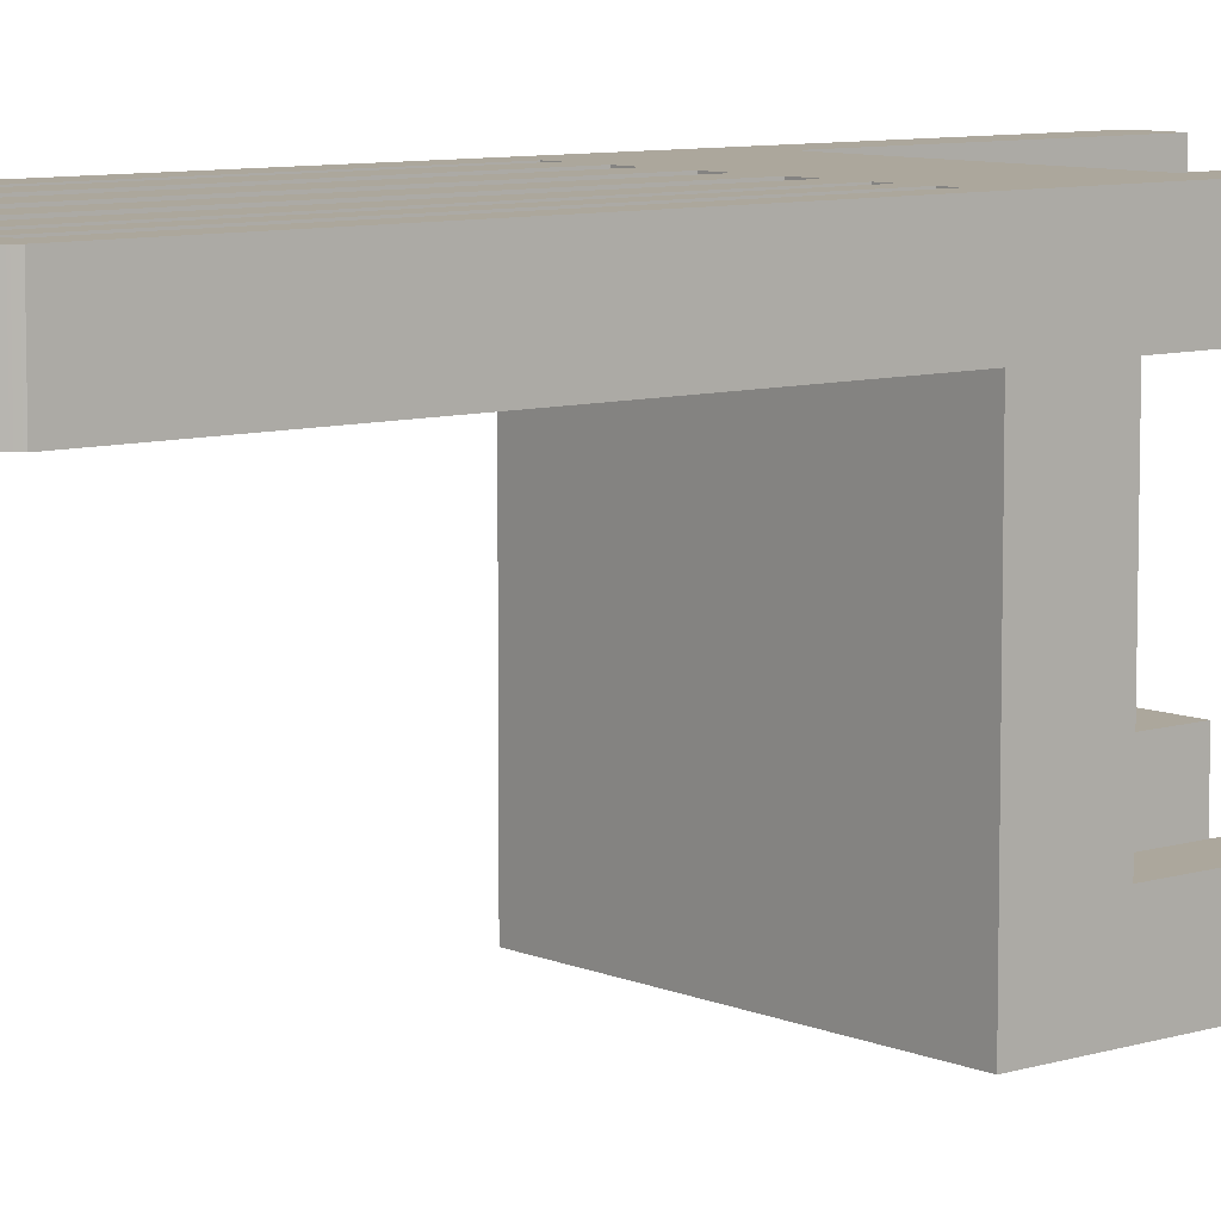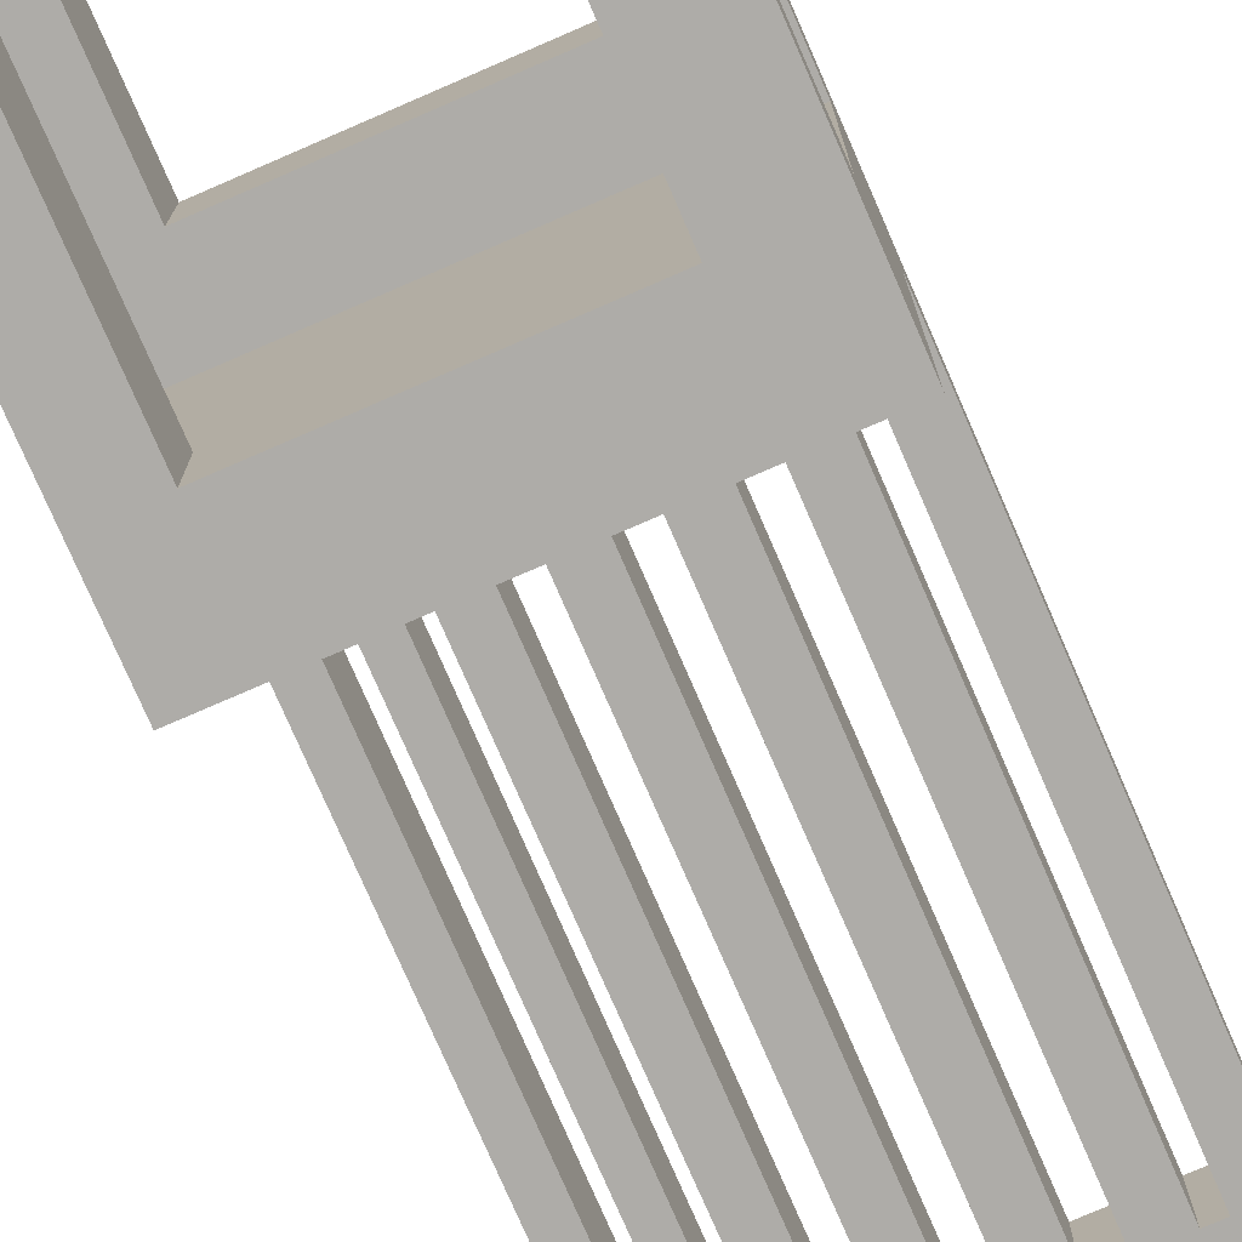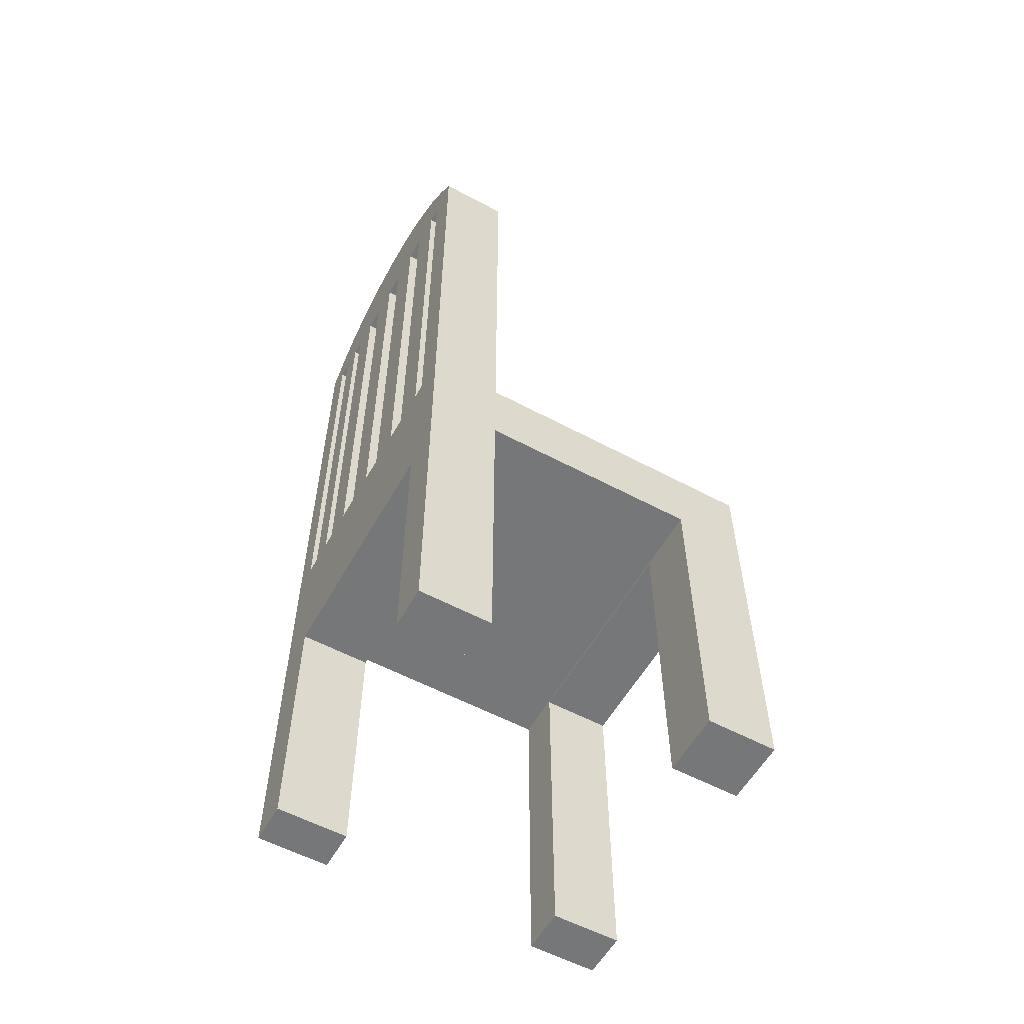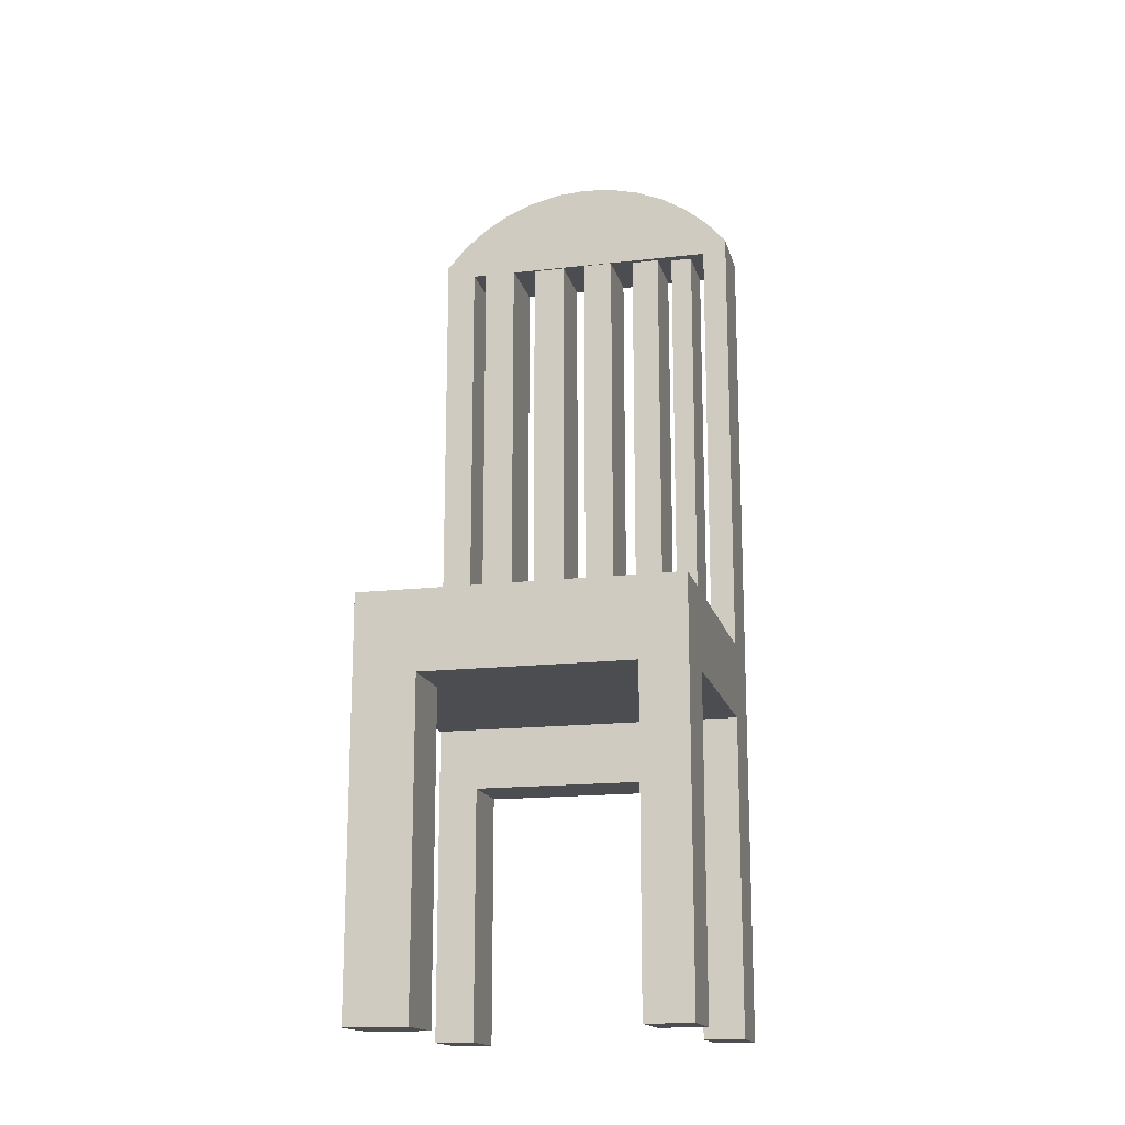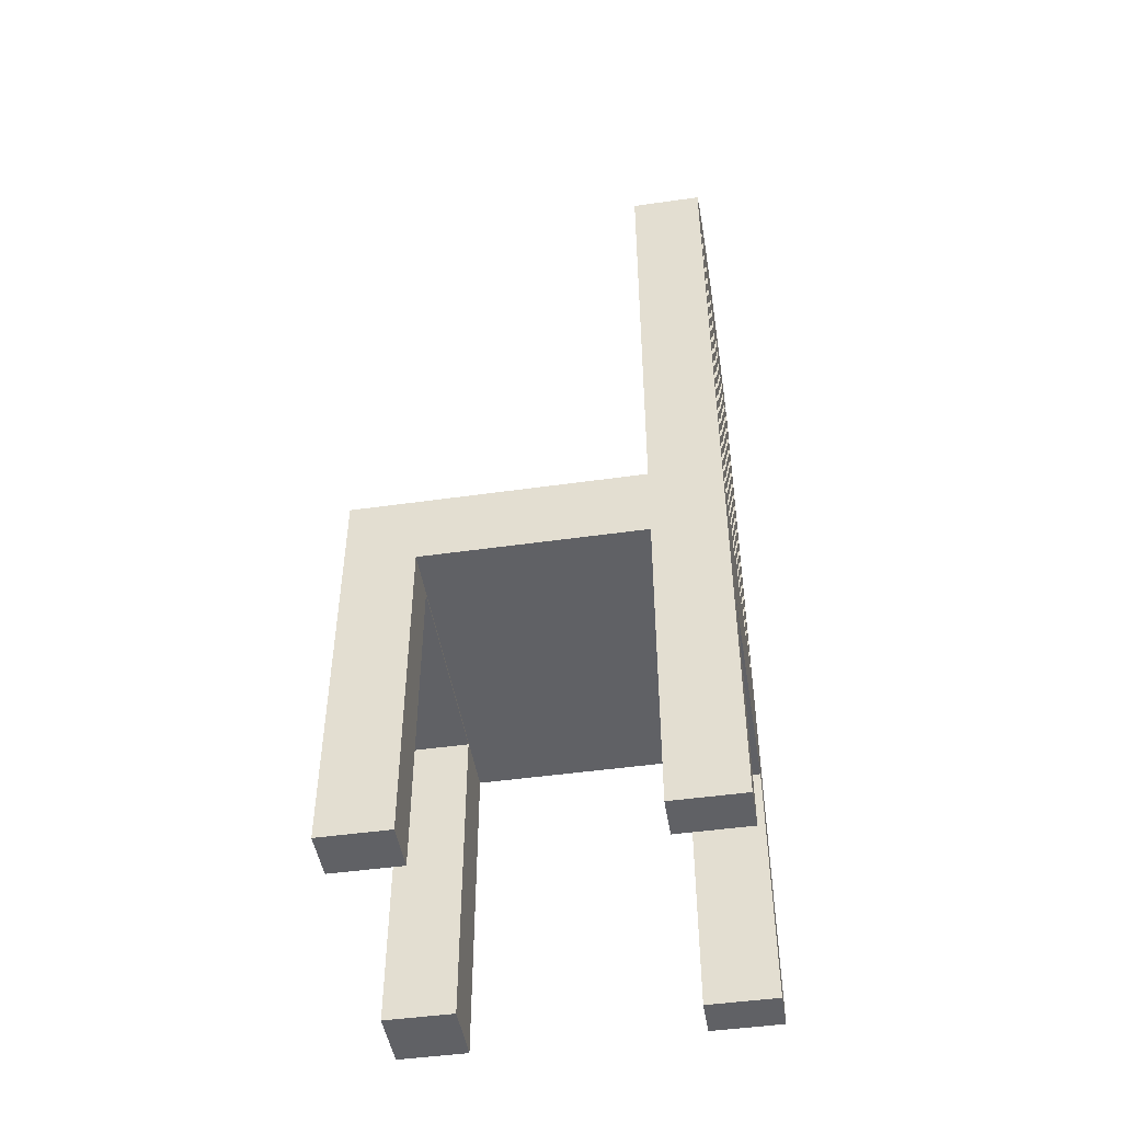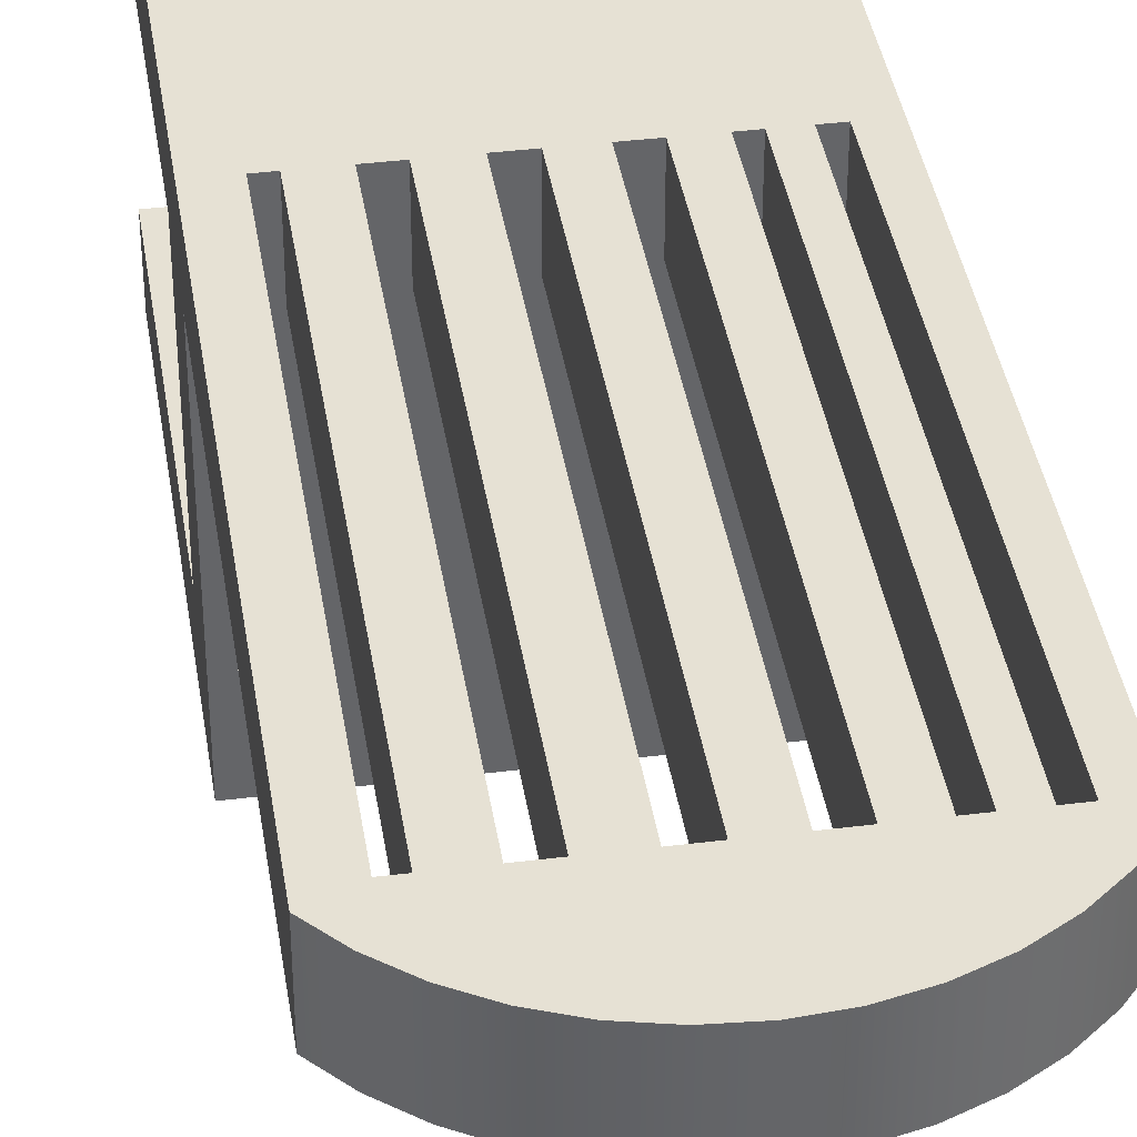
<metadata>
{"format":"obj","ext":"obj","renderer":"f3d","projection":"perspective","resolution":1024,"background":"white","views":[{"elev":8.3,"azim":-130.3,"up":"+Z"},{"elev":-76.8,"azim":23.5,"up":"+Z"},{"elev":-57.1,"azim":60.9,"up":"+Y"},{"elev":-16.2,"azim":-166.6,"up":"+Y"},{"elev":-47.4,"azim":-80.9,"up":"+Y"},{"elev":39.0,"azim":171.2,"up":"+Z"}]}
</metadata>
<code>
v 0.1537 -0.5313 -0.1981
v 0.09466 -0.5313 -0.2629
v 0.1537 -0.5313 -0.2629
v 0.09466 -0.5313 -0.1981
v -0.1046 -0.5313 -0.1981
v -0.1486 -0.5313 -0.2629
v -0.1046 -0.5313 -0.2629
v -0.1486 -0.5313 -0.1981
v 0.1537 -0.5313 0.0747
v 0.1154 -0.5313 0.008473
v 0.1537 -0.5313 0.008473
v 0.1154 -0.5313 0.0747
v -0.1096 -0.5313 0.0747
v -0.1486 -0.5313 0.008473
v -0.1096 -0.5313 0.008473
v -0.1486 -0.5313 0.0747
v 0.1537 -0.1511 -0.2629
v 0.09466 -0.2271 -0.1981
v 0.09466 -0.2271 -0.2629
v 0.1537 -0.2248 -0.1981
v -0.1046 -0.2271 -0.2629
v 0.1537 -0.2248 0.008473
v -0.1046 -0.2271 -0.1981
v -0.1486 -0.1511 -0.2629
v 0.1537 -0.1511 0.008473
v -0.1486 -0.2248 -0.1981
v 0.1537 0.2853 0.0747
v -0.1486 -0.2248 0.008473
v 0.111 -0.1511 0.006495
v 0.1537 0.2853 0.008473
v -0.1096 -0.2844 0.008473
v -0.1486 -0.1511 0.008473
v 0.08015 -0.1511 0.006495
v 0.1247 -0.1511 0.008473
v 0.1344 0.307 0.0747
v 0.1344 0.307 0.008473
v 0.1154 -0.2844 0.008473
v -0.1486 0.2853 0.0747
v 0.111 0.2726 0.006495
v 0.111 -0.1511 0.0747
v 0.1247 -0.1511 0.0747
v 0.1154 -0.2844 0.0747
v -0.1486 0.2853 0.008473
v -0.1251 -0.1511 0.008473
v 0.08015 0.2726 0.006495
v 0.1247 0.2726 0.008473
v 0.1247 0.2726 0.0747
v 0.1119 0.3255 0.008473
v -0.1096 -0.2844 0.0747
v -0.1292 0.307 0.0747
v -0.1292 0.307 0.008473
v 0.003441 -0.1511 0.009439
v 0.08015 0.2726 0.0747
v 0.08015 0.2726 0.008473
v 0.111 0.2726 0.0747
v 0.1119 0.3255 0.0747
v -0.08944 -0.1511 0.0747
v -0.1251 -0.1511 0.0747
v -0.1251 0.2726 0.008473
v 0.05799 -0.1511 0.01049
v -0.02567 -0.1511 0.009439
v 0.08015 -0.1511 0.0747
v 0.111 0.2726 0.008473
v 0.08689 0.3404 0.0747
v 0.08689 0.3404 0.008473
v -0.1103 -0.1511 0.0747
v -0.1068 0.3255 0.0747
v -0.0754 -0.1511 0.0747
v -0.1068 0.3255 0.008473
v -0.1251 0.2726 0.0747
v 0.02629 -0.1511 0.01049
v -0.0754 -0.1511 0.01334
v 0.003441 0.2726 0.009439
v 0.05799 0.2726 0.01049
v -0.08944 0.2726 0.0747
v -0.04816 -0.1511 0.0747
v -0.08944 -0.1511 0.01774
v -0.1103 -0.1511 0.01774
v 0.05799 -0.1511 0.0747
v 0.003441 -0.1511 0.0747
v -0.04816 -0.1511 0.01334
v -0.02567 0.2726 0.009439
v 0.0599 0.3513 0.0747
v 0.05799 0.2726 0.0747
v 0.0599 0.3513 0.008473
v -0.1103 0.2726 0.0747
v -0.08944 0.2726 0.01774
v -0.08178 0.3404 0.0747
v -0.02567 -0.1511 0.0747
v -0.05479 0.3513 0.0747
v -0.08178 0.3404 0.008473
v -0.1103 0.2726 0.01774
v 0.02629 -0.1511 0.0747
v 0.02629 0.2726 0.01049
v -0.04816 0.2726 0.01334
v 0.003441 0.2726 0.0747
v 0.03157 0.3579 0.008473
v -0.0754 0.2726 0.0747
v -0.04816 0.2726 0.0747
v -0.0754 0.2726 0.01334
v -0.05479 0.3513 0.008473
v 0.02629 0.2726 0.0747
v -0.02567 0.2726 0.0747
v 0.002558 0.3601 0.0747
v 0.03157 0.3579 0.0747
v 0.002558 0.3601 0.008473
v -0.02645 0.3579 0.0747
v -0.02645 0.3579 0.008473
g mesh1_mesh1-geometry
f 1 2 3
f 2 1 4
f 5 6 7
f 6 5 8
f 9 10 11
f 10 9 12
f 13 14 15
f 14 13 16
g mesh1_mesh1-geometry
f 3 2 1
f 4 1 2
f 3 17 2
f 3 1 17
f 4 18 1
f 2 19 4
f 2 17 19
f 20 17 1
f 1 18 20
f 18 4 19
f 19 17 21
f 22 17 20
f 18 23 20
f 19 21 18
f 17 24 21
f 17 22 25
f 20 26 22
f 20 23 26
f 23 18 21
f 6 21 24
f 17 25 24
f 25 22 27
f 28 22 26
f 23 5 26
f 23 21 5
f 21 6 7
f 24 26 6
f 29 24 25
f 27 22 9
f 30 25 27
f 22 28 31
f 26 32 28
f 8 26 5
f 7 5 21
f 7 6 5
f 8 6 26
f 32 26 24
f 33 24 29
f 34 29 25
f 11 9 22
f 27 9 35
f 30 36 25
f 27 35 30
f 14 31 28
f 37 22 31
f 32 38 28
f 8 5 6
f 24 33 32
f 29 39 33
f 40 29 34
f 25 36 34
f 11 10 9
f 11 22 10
f 35 9 41
f 36 30 35
f 31 14 15
f 28 38 14
f 10 22 37
f 37 31 42
f 43 38 32
f 44 32 33
f 45 33 39
f 29 40 39
f 41 40 34
f 34 36 46
f 12 9 10
f 41 9 42
f 41 47 35
f 36 35 48
f 15 14 13
f 15 13 31
f 16 14 38
f 37 42 10
f 49 42 31
f 38 43 50
f 43 32 51
f 44 51 32
f 44 33 52
f 45 53 33
f 54 39 45
f 45 39 54
f 55 39 40
f 41 42 40
f 41 34 47
f 36 48 46
f 46 47 34
f 12 42 9
f 12 10 42
f 35 47 56
f 56 48 35
f 16 13 14
f 49 31 13
f 16 38 13
f 42 49 57
f 51 50 43
f 50 58 38
f 59 51 44
f 52 33 60
f 61 44 52
f 62 33 53
f 54 53 45
f 39 54 63
f 63 54 39
f 63 39 55
f 55 40 64
f 40 42 64
f 46 48 63
f 46 63 47
f 47 55 56
f 48 56 65
f 13 66 49
f 58 13 38
f 57 49 67
f 68 42 57
f 51 69 50
f 70 58 50
f 51 59 69
f 44 58 59
f 62 60 33
f 71 52 60
f 61 72 44
f 52 73 61
f 62 53 64
f 54 55 53
f 53 55 54
f 53 54 74
f 63 65 54
f 55 54 63
f 63 54 55
f 55 47 63
f 64 56 55
f 64 42 62
f 48 65 63
f 64 65 56
f 49 66 67
f 66 13 58
f 75 57 67
f 76 42 68
f 57 77 68
f 67 50 69
f 70 59 58
f 50 67 70
f 54 69 59
f 58 44 78
f 79 60 62
f 52 71 80
f 60 74 71
f 78 44 72
f 72 61 81
f 82 61 73
f 52 80 73
f 64 53 83
f 74 54 73
f 84 53 74
f 65 85 54
f 62 42 79
f 65 64 85
f 66 86 67
f 66 58 78
f 75 87 57
f 67 88 75
f 89 42 76
f 90 76 68
f 68 77 72
f 77 57 87
f 69 91 67
f 70 92 59
f 86 70 67
f 91 69 54
f 59 73 54
f 60 79 74
f 93 80 71
f 94 71 74
f 78 72 77
f 89 81 61
f 81 95 72
f 61 82 89
f 73 59 82
f 96 73 80
f 53 84 83
f 83 85 64
f 74 73 94
f 84 74 79
f 85 97 54
f 79 42 93
f 86 66 92
f 78 92 66
f 75 98 87
f 98 75 88
f 88 67 91
f 80 42 89
f 76 81 89
f 99 76 90
f 68 98 90
f 68 72 98
f 77 87 78
f 100 59 92
f 86 92 70
f 101 91 54
f 93 42 80
f 93 71 102
f 94 102 71
f 100 72 95
f 81 76 95
f 103 89 82
f 82 59 100
f 96 94 73
f 96 80 104
f 105 83 84
f 85 83 97
f 84 79 105
f 97 106 54
f 105 79 93
f 92 78 87
f 100 87 98
f 90 98 88
f 91 101 88
f 104 80 89
f 99 95 76
f 90 107 99
f 100 98 72
f 87 100 92
f 108 101 54
f 93 102 105
f 102 94 96
f 95 82 100
f 89 103 104
f 82 95 103
f 104 105 96
f 105 97 83
f 106 108 54
f 97 105 106
f 90 88 101
f 99 103 95
f 103 99 107
f 90 101 107
f 108 107 101
f 102 96 105
f 104 103 107
f 104 106 105
f 106 104 108
f 107 108 104
g mesh1_mesh1-geometry
f 2 17 3
f 17 1 3
f 1 18 4
f 4 19 2
f 19 17 2
f 1 17 20
f 20 18 1
f 19 4 18
f 21 17 19
f 20 17 22
f 20 23 18
f 18 21 19
f 21 24 17
f 25 22 17
f 26 23 20
f 21 18 23
f 24 21 6
f 24 25 17
f 27 22 25
f 26 5 23
f 5 21 23
f 7 6 21
f 6 26 24
f 25 24 29
f 9 22 27
f 27 25 30
f 31 28 22
f 28 32 26
f 5 26 8
f 21 5 7
f 26 6 8
f 24 26 32
f 29 24 33
f 25 29 34
f 22 9 11
f 35 9 27
f 25 36 30
f 30 35 27
f 28 31 14
f 31 22 37
f 28 38 32
f 32 33 24
f 33 39 29
f 34 29 40
f 34 36 25
f 10 22 11
f 41 9 35
f 35 30 36
f 15 14 31
f 14 38 28
f 37 22 10
f 42 31 37
f 32 38 43
f 33 32 44
f 39 33 45
f 39 40 29
f 34 40 41
f 46 36 34
f 42 9 41
f 35 47 41
f 48 35 36
f 31 13 15
f 38 14 16
f 10 42 37
f 31 42 49
f 50 43 38
f 51 32 43
f 32 51 44
f 52 33 44
f 33 53 45
f 40 39 55
f 40 42 41
f 47 34 41
f 46 48 36
f 34 47 46
f 9 42 12
f 42 10 12
f 56 47 35
f 35 48 56
f 13 31 49
f 13 38 16
f 57 49 42
f 43 50 51
f 38 58 50
f 44 51 59
f 60 33 52
f 52 44 61
f 53 33 62
f 45 53 54
f 55 39 63
f 64 40 55
f 64 42 40
f 63 48 46
f 47 63 46
f 56 55 47
f 65 56 48
f 49 66 13
f 38 13 58
f 67 49 57
f 57 42 68
f 50 69 51
f 50 58 70
f 69 59 51
f 59 58 44
f 33 60 62
f 60 52 71
f 44 72 61
f 61 73 52
f 64 53 62
f 74 54 53
f 54 65 63
f 63 47 55
f 55 56 64
f 62 42 64
f 63 65 48
f 56 65 64
f 67 66 49
f 58 13 66
f 67 57 75
f 68 42 76
f 68 77 57
f 69 50 67
f 58 59 70
f 70 67 50
f 59 69 54
f 78 44 58
f 62 60 79
f 80 71 52
f 71 74 60
f 72 44 78
f 81 61 72
f 73 61 82
f 73 80 52
f 83 53 64
f 73 54 74
f 74 53 84
f 54 85 65
f 79 42 62
f 85 64 65
f 67 86 66
f 78 58 66
f 57 87 75
f 75 88 67
f 76 42 89
f 68 76 90
f 72 77 68
f 87 57 77
f 67 91 69
f 59 92 70
f 67 70 86
f 54 69 91
f 54 73 59
f 74 79 60
f 71 80 93
f 74 71 94
f 77 72 78
f 61 81 89
f 72 95 81
f 89 82 61
f 82 59 73
f 80 73 96
f 83 84 53
f 64 85 83
f 94 73 74
f 79 74 84
f 54 97 85
f 93 42 79
f 92 66 86
f 66 92 78
f 87 98 75
f 88 75 98
f 91 67 88
f 89 42 80
f 89 81 76
f 90 76 99
f 90 98 68
f 98 72 68
f 78 87 77
f 92 59 100
f 70 92 86
f 54 91 101
f 80 42 93
f 102 71 93
f 71 102 94
f 95 72 100
f 95 76 81
f 82 89 103
f 100 59 82
f 73 94 96
f 104 80 96
f 84 83 105
f 97 83 85
f 105 79 84
f 54 106 97
f 93 79 105
f 87 78 92
f 98 87 100
f 88 98 90
f 88 101 91
f 89 80 104
f 76 95 99
f 99 107 90
f 72 98 100
f 92 100 87
f 54 101 108
f 105 102 93
f 96 94 102
f 100 82 95
f 104 103 89
f 103 95 82
f 96 105 104
f 83 97 105
f 54 108 106
f 106 105 97
f 101 88 90
f 95 103 99
f 107 99 103
f 107 101 90
f 101 107 108
f 105 96 102
f 107 103 104
f 105 106 104
f 108 104 106
f 104 108 107
g mesh1_mesh1-geometry
f 22 26 20
f 26 22 28
g mesh2_mesh2-geometry
l 39 63
l 45 39
l 54 45

</code>
